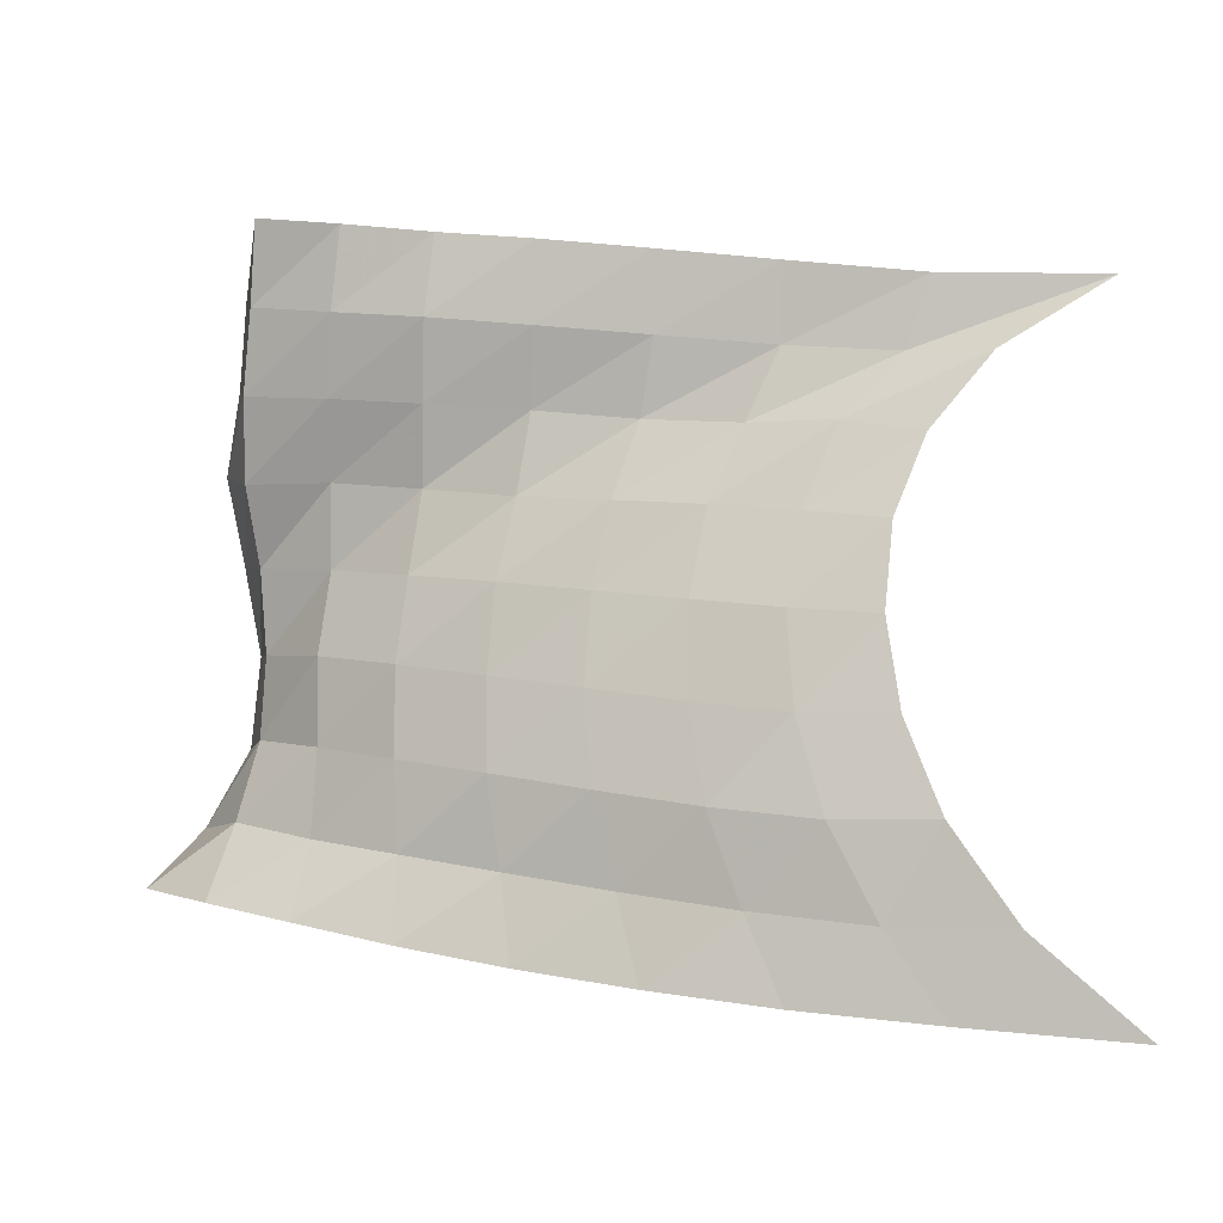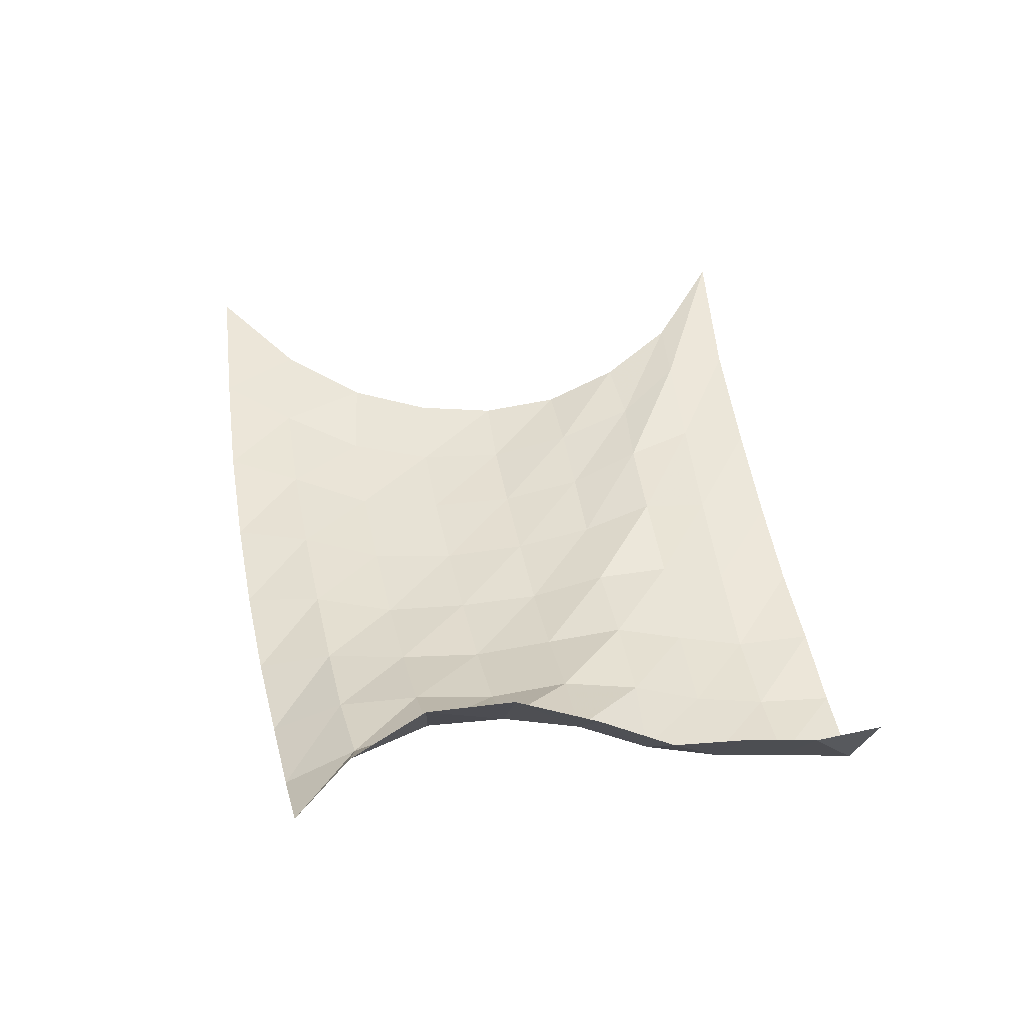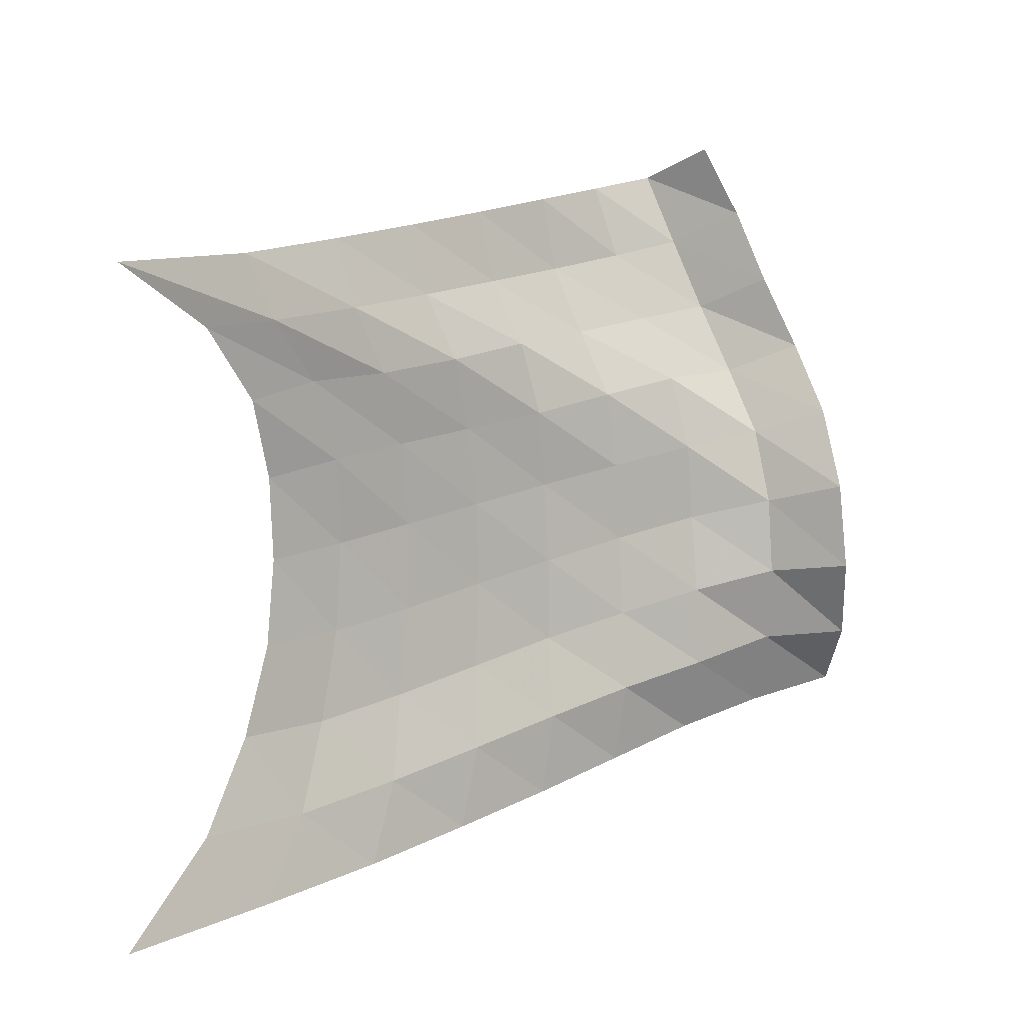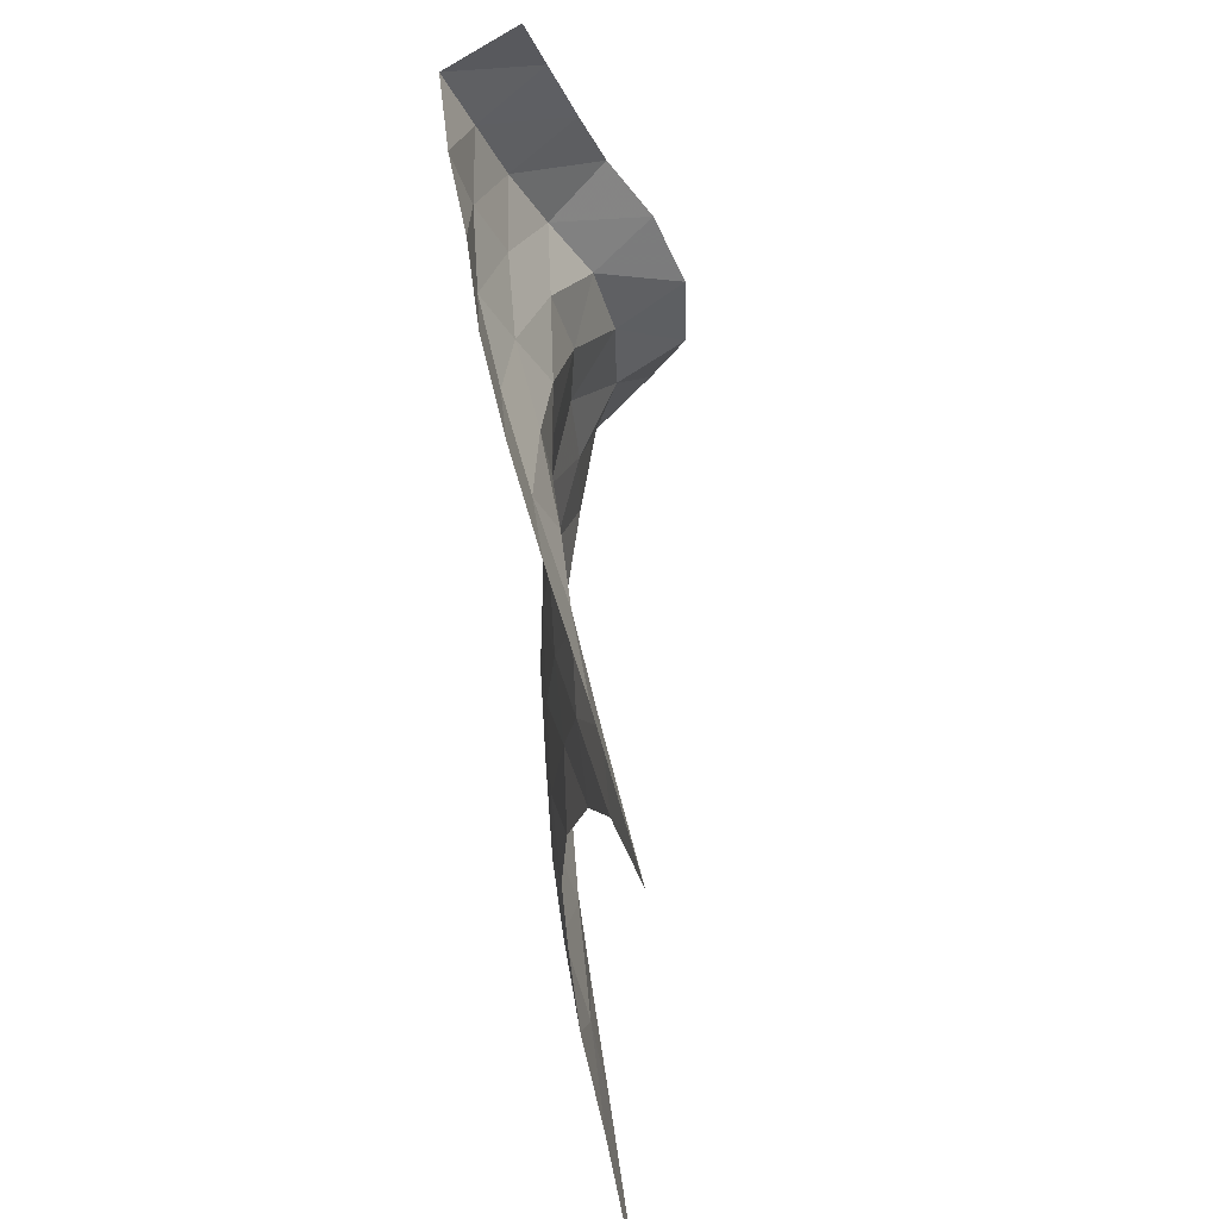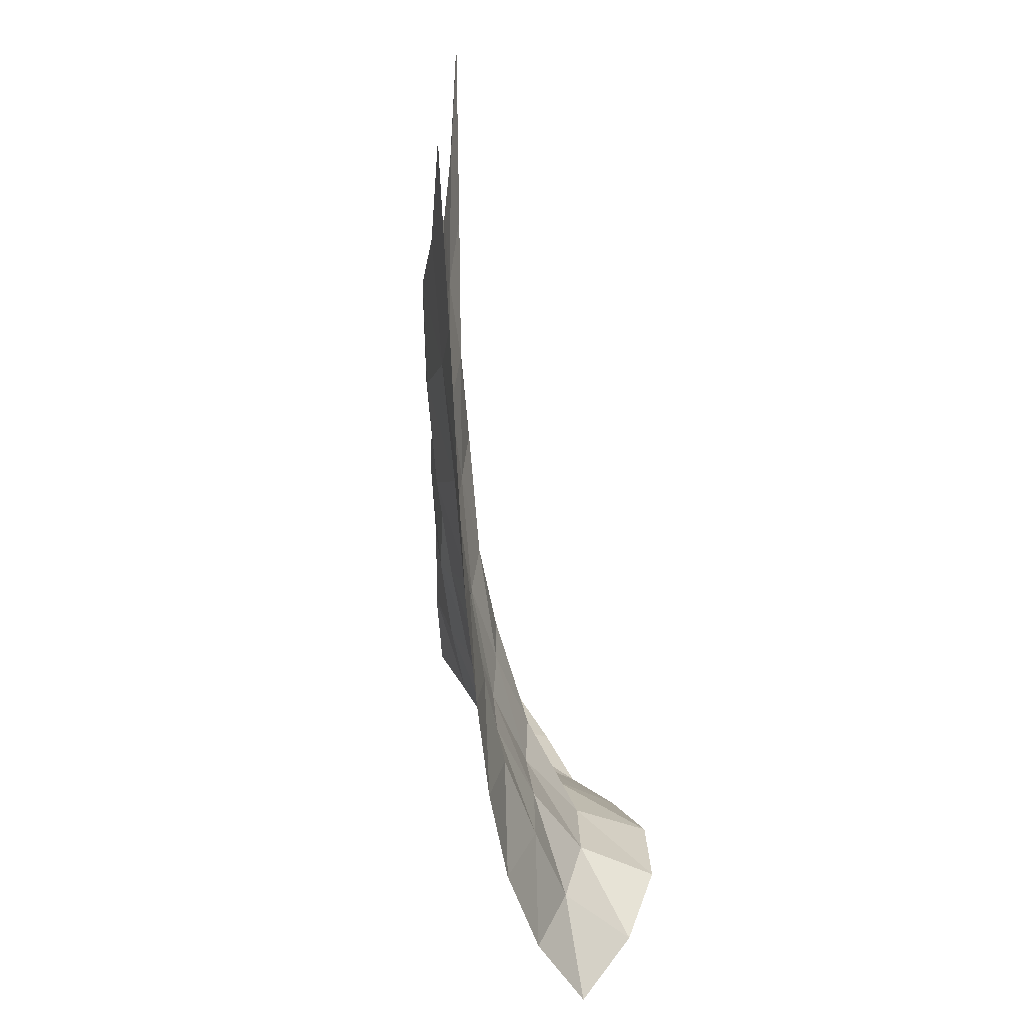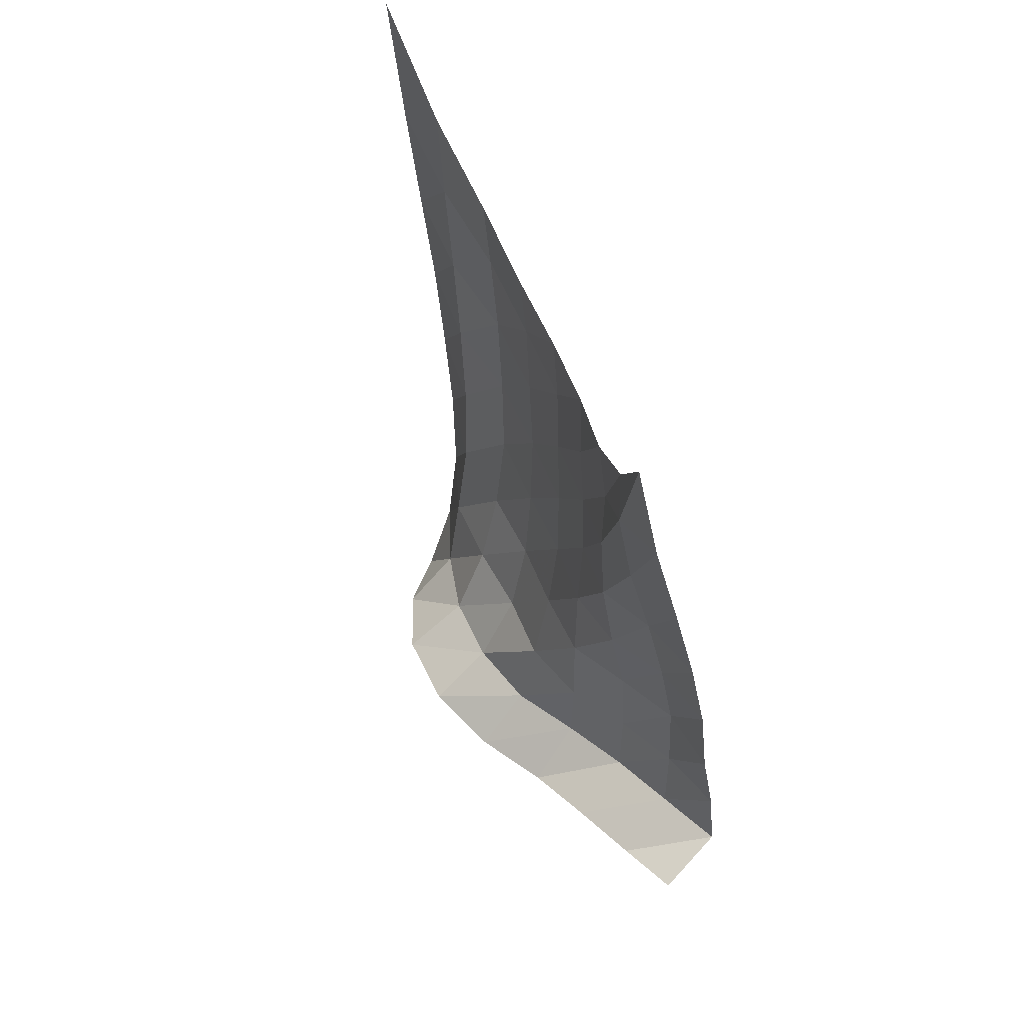
<metadata>
{"format":"obj","ext":"obj","renderer":"f3d","projection":"perspective","resolution":1024,"background":"white","views":[{"elev":-14.7,"azim":107.3,"up":"+Z"},{"elev":-45.4,"azim":-84.7,"up":"+Y"},{"elev":5.2,"azim":-130.2,"up":"+Z"},{"elev":51.3,"azim":174.4,"up":"+Z"},{"elev":-71.5,"azim":-174.8,"up":"+Z"},{"elev":59.3,"azim":-23.1,"up":"+Y"}]}
</metadata>
<code>
v -1 0 -1
v -0.9432 -0.3065 -0.7131
v -0.8906 -0.4837 -0.4371
v -0.8702 -0.5818 -0.1667
v -0.8591 -0.6152 0.09653
v -0.8741 -0.5914 0.3514
v -0.9203 -0.5028 0.5926
v -0.9555 -0.3217 0.8123
v -1 0 1
v -0.9777 -0.5019 -0.9426
v -0.9351 -0.6621 -0.693
v -0.8711 -0.784 -0.4256
v -0.8521 -0.8556 -0.1468
v -0.8546 -0.8728 0.1307
v -0.8879 -0.8346 0.398
v -0.913 -0.7335 0.6454
v -0.9583 -0.5621 0.8337
v -0.926 -0.4791 1.033
v -0.9568 -0.9186 -0.8889
v -0.9336 -1.019 -0.6373
v -0.8659 -1.097 -0.3761
v -0.8584 -1.138 -0.09864
v -0.8658 -1.136 0.1763
v -0.8877 -1.089 0.4374
v -0.9253 -0.9938 0.6662
v -0.9174 -0.8895 0.8714
v -0.8521 -0.8669 1.087
v -0.9397 -1.296 -0.8274
v -0.94 -1.359 -0.5714
v -0.8769 -1.405 -0.3121
v -0.8685 -1.423 -0.04057
v -0.8795 -1.408 0.2257
v -0.8965 -1.358 0.4763
v -0.9236 -1.284 0.7049
v -0.8509 -1.223 0.9137
v -0.7919 -1.212 1.138
v -0.9369 -1.647 -0.7601
v -0.9538 -1.681 -0.5032
v -0.8987 -1.706 -0.2457
v -0.9003 -1.706 0.01952
v -0.901 -1.685 0.2774
v -0.9284 -1.638 0.5211
v -0.8971 -1.586 0.752
v -0.7978 -1.547 0.9586
v -0.7506 -1.526 1.189
v -0.9415 -1.977 -0.687
v -0.9859 -1.987 -0.4353
v -0.9603 -1.991 -0.1788
v -0.9459 -1.987 0.08099
v -0.9577 -1.96 0.3327
v -0.9566 -1.922 0.5764
v -0.8555 -1.887 0.7886
v -0.7614 -1.851 1.003
v -0.7402 -1.815 1.24
v -0.9673 -2.288 -0.6079
v -1.055 -2.272 -0.3676
v -1.053 -2.258 -0.1113
v -1.03 -2.254 0.1424
v -1.04 -2.224 0.3905
v -0.9744 -2.205 0.6258
v -0.86 -2.175 0.8335
v -0.7704 -2.131 1.053
v -0.7123 -2.084 1.286
v -1.036 -2.573 -0.5328
v -1.13 -2.533 -0.2938
v -1.188 -2.494 -0.0496
v -1.183 -2.481 0.1978
v -1.118 -2.478 0.4363
v -0.99 -2.475 0.6501
v -0.8811 -2.439 0.8749
v -0.7949 -2.386 1.104
v -0.7066 -2.34 1.332
v -1.158 -2.814 -0.4638
v -1.319 -2.718 -0.2697
v -1.414 -2.627 -0.02278
v -1.406 -2.6 0.2545
v -1.308 -2.618 0.5115
v -1.171 -2.619 0.7386
v -1.086 -2.548 0.9702
v -0.9996 -2.496 1.203
v -0.9307 -2.402 1.425
f 1 10 2
f 2 10 11
f 2 11 3
f 3 11 12
f 3 12 4
f 4 12 13
f 4 13 5
f 5 13 14
f 5 14 6
f 6 14 15
f 6 15 7
f 7 15 16
f 7 16 8
f 8 16 17
f 8 17 9
f 9 17 18
f 10 19 11
f 11 19 20
f 11 20 12
f 12 20 21
f 12 21 13
f 13 21 22
f 13 22 14
f 14 22 23
f 14 23 15
f 15 23 24
f 15 24 16
f 16 24 25
f 16 25 17
f 17 25 26
f 17 26 18
f 18 26 27
f 19 28 20
f 20 28 29
f 20 29 21
f 21 29 30
f 21 30 22
f 22 30 31
f 22 31 23
f 23 31 32
f 23 32 24
f 24 32 33
f 24 33 25
f 25 33 34
f 25 34 26
f 26 34 35
f 26 35 27
f 27 35 36
f 28 37 29
f 29 37 38
f 29 38 30
f 30 38 39
f 30 39 31
f 31 39 40
f 31 40 32
f 32 40 41
f 32 41 33
f 33 41 42
f 33 42 34
f 34 42 43
f 34 43 35
f 35 43 44
f 35 44 36
f 36 44 45
f 37 46 38
f 38 46 47
f 38 47 39
f 39 47 48
f 39 48 40
f 40 48 49
f 40 49 41
f 41 49 50
f 41 50 42
f 42 50 51
f 42 51 43
f 43 51 52
f 43 52 44
f 44 52 53
f 44 53 45
f 45 53 54
f 46 55 47
f 47 55 56
f 47 56 48
f 48 56 57
f 48 57 49
f 49 57 58
f 49 58 50
f 50 58 59
f 50 59 51
f 51 59 60
f 51 60 52
f 52 60 61
f 52 61 53
f 53 61 62
f 53 62 54
f 54 62 63
f 55 64 56
f 56 64 65
f 56 65 57
f 57 65 66
f 57 66 58
f 58 66 67
f 58 67 59
f 59 67 68
f 59 68 60
f 60 68 69
f 60 69 61
f 61 69 70
f 61 70 62
f 62 70 71
f 62 71 63
f 63 71 72
f 64 73 65
f 65 73 74
f 65 74 66
f 66 74 75
f 66 75 67
f 67 75 76
f 67 76 68
f 68 76 77
f 68 77 69
f 69 77 78
f 69 78 70
f 70 78 79
f 70 79 71
f 71 79 80
f 71 80 72
f 72 80 81

</code>
